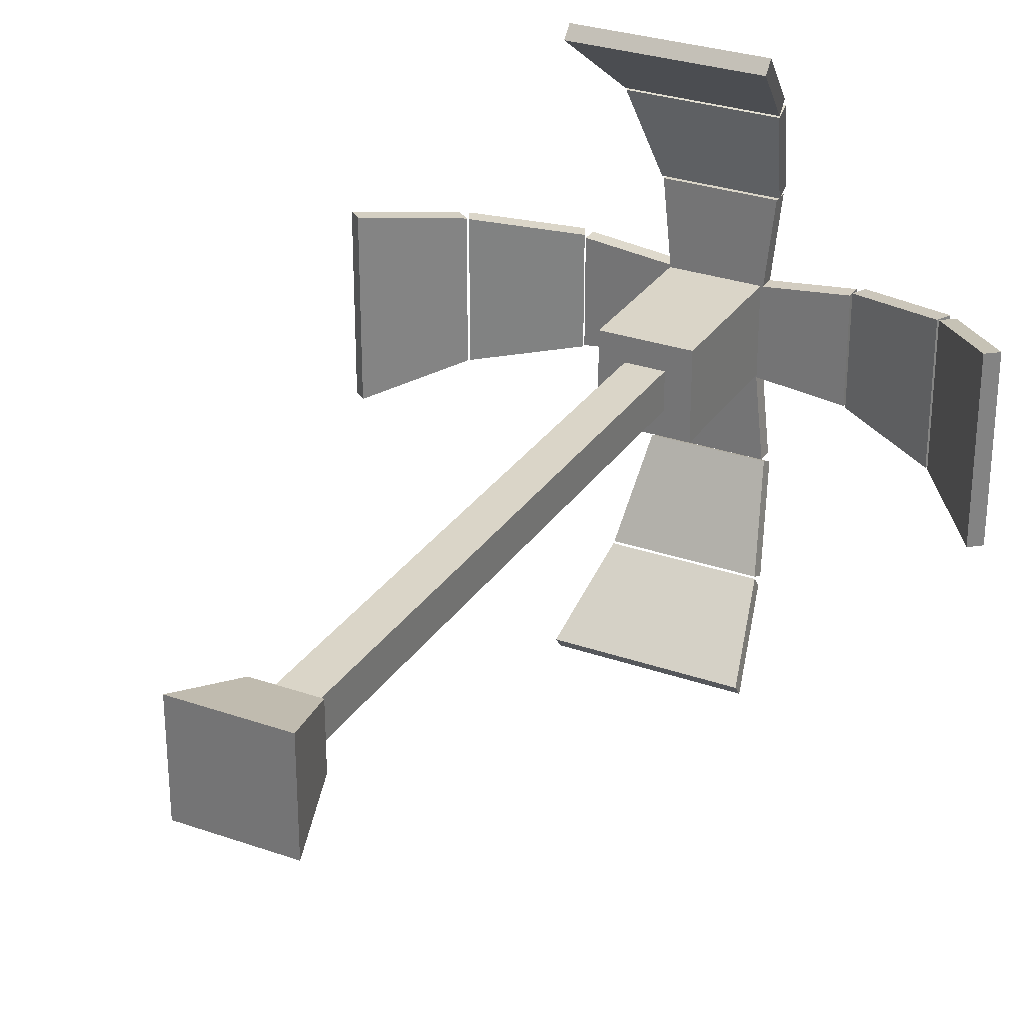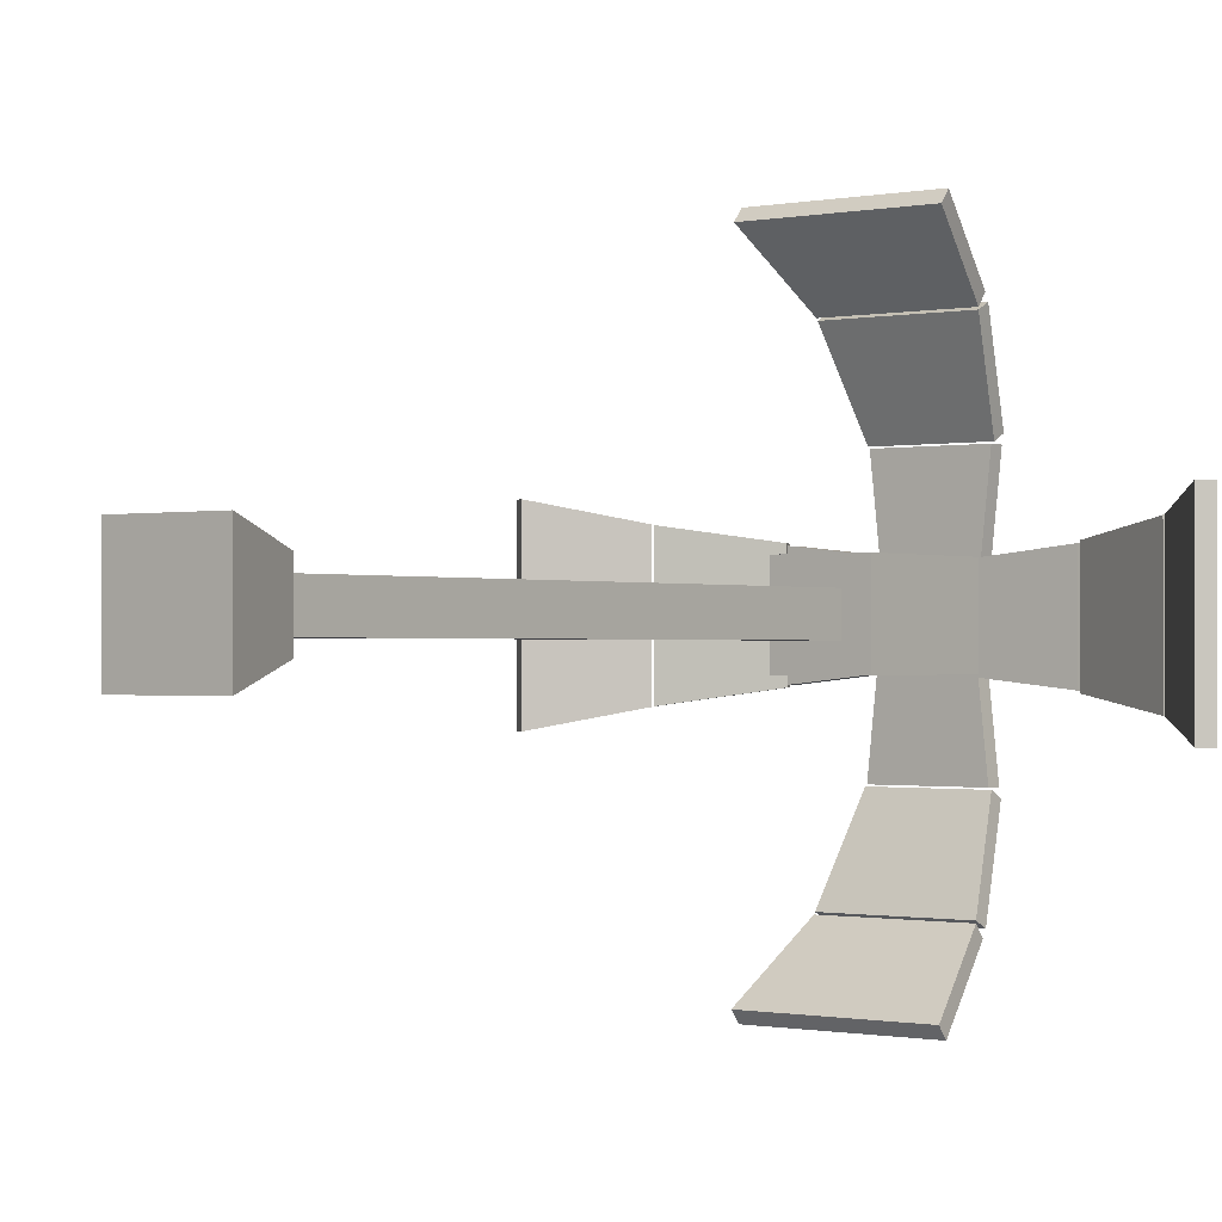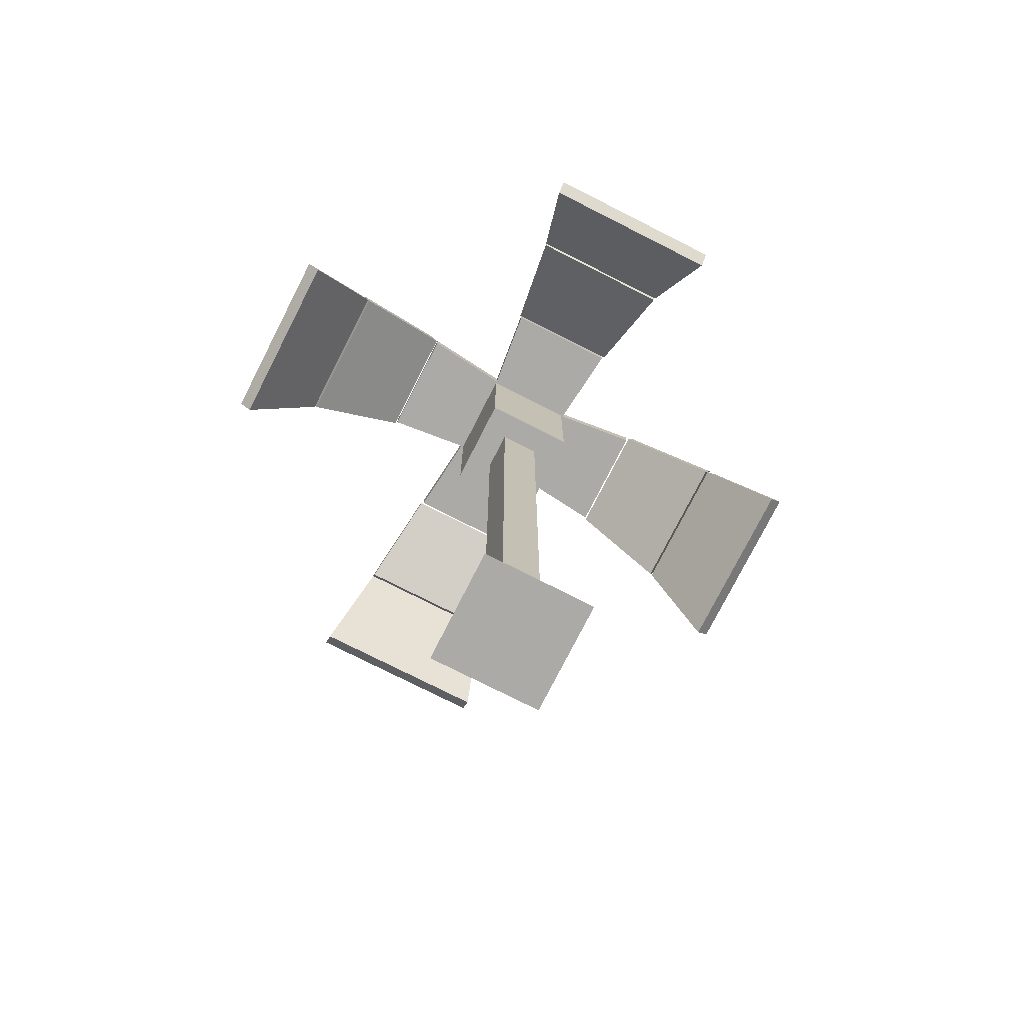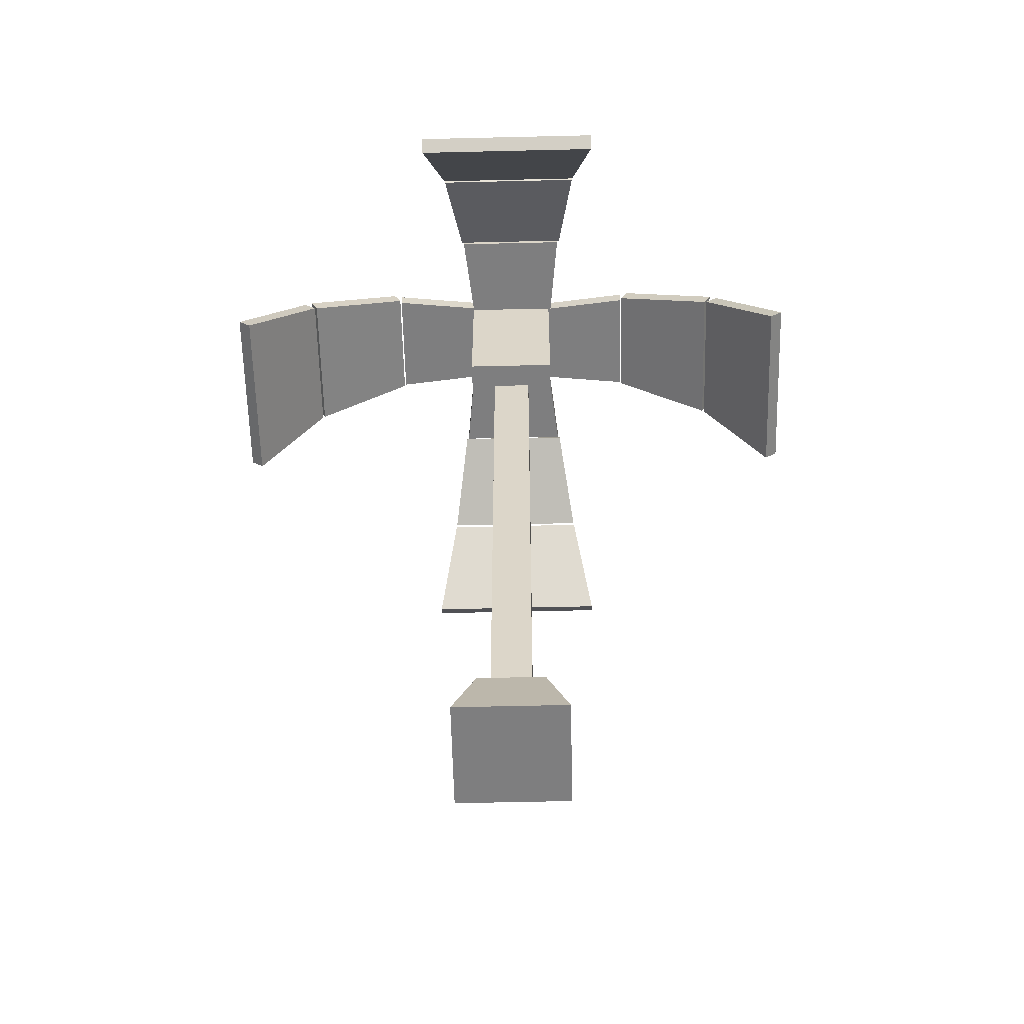
<metadata>
{"format":"obj","ext":"obj","renderer":"f3d","projection":"perspective","resolution":1024,"background":"white","views":[{"elev":29.3,"azim":27.3,"up":"+Z"},{"elev":-0.7,"azim":37.4,"up":"+Z"},{"elev":-75.7,"azim":-116.9,"up":"+Y"},{"elev":-59.4,"azim":91.4,"up":"+Y"}]}
</metadata>
<code>
v -0.8882 9.694 2.86
v -0.8882 9.817 3.01
v -1.127 8.788 3.848
v -1.127 8.665 3.698
v -0.8882 9.817 3.01
v 0.9236 9.817 3.01
v 1.163 8.788 3.848
v -0.8882 9.817 3.01
v 1.163 8.788 3.848
v -1.127 8.788 3.848
v 0.9236 9.817 3.01
v 0.9236 9.694 2.86
v 1.163 8.665 3.698
v 1.163 8.788 3.848
v 0.9236 9.694 2.86
v -0.8882 9.694 2.86
v -1.127 8.665 3.698
v 0.9236 9.694 2.86
v -1.127 8.665 3.698
v 1.163 8.665 3.698
v -1.127 8.665 3.698
v -1.127 8.788 3.848
v 1.163 8.788 3.848
v 1.163 8.665 3.698
v 0.9236 9.694 2.86
v 0.9236 9.817 3.01
v -0.8882 9.817 3.01
v -0.8882 9.694 2.86
v -0.6935 10.3 1.646
v -0.6935 10.47 1.732
v -0.8813 9.878 2.921
v -0.8813 9.705 2.834
v -0.6935 10.47 1.732
v 0.7289 10.47 1.732
v 0.9167 9.878 2.921
v -0.6935 10.47 1.732
v 0.9167 9.878 2.921
v -0.8813 9.878 2.921
v 0.7289 10.47 1.732
v 0.7289 10.3 1.646
v 0.9167 9.705 2.834
v 0.9167 9.878 2.921
v 0.7289 10.3 1.646
v -0.6935 10.3 1.646
v -0.8813 9.705 2.834
v 0.7289 10.3 1.646
v -0.8813 9.705 2.834
v 0.9167 9.705 2.834
v -0.8813 9.705 2.834
v -0.8813 9.878 2.921
v 0.9167 9.878 2.921
v 0.9167 9.705 2.834
v 0.7289 10.3 1.646
v 0.7289 10.47 1.732
v -0.6935 10.47 1.732
v -0.6935 10.3 1.646
v -0.5237 10.28 0.2986
v -0.5237 10.48 0.2986
v -0.6666 10.48 1.626
v -0.6666 10.28 1.626
v -0.5237 10.48 0.2986
v 0.5591 10.48 0.2986
v 0.7021 10.48 1.626
v -0.5237 10.48 0.2986
v 0.7021 10.48 1.626
v -0.6666 10.48 1.626
v 0.5591 10.48 0.2986
v 0.5591 10.28 0.2986
v 0.7021 10.28 1.626
v 0.7021 10.48 1.626
v 0.5591 10.28 0.2986
v -0.5237 10.28 0.2986
v -0.6666 10.28 1.626
v 0.5591 10.28 0.2986
v -0.6666 10.28 1.626
v 0.7021 10.28 1.626
v -0.6666 10.28 1.626
v -0.6666 10.48 1.626
v 0.7021 10.48 1.626
v 0.7021 10.28 1.626
v 0.5591 10.28 0.2986
v 0.5591 10.48 0.2986
v -0.5237 10.48 0.2986
v -0.5237 10.28 0.2986
v -2.86 9.694 -0.8882
v -3.01 9.817 -0.8882
v -3.848 8.788 -1.127
v -3.698 8.665 -1.127
v -3.01 9.817 -0.8882
v -3.01 9.817 0.9236
v -3.848 8.788 1.163
v -3.01 9.817 -0.8882
v -3.848 8.788 1.163
v -3.848 8.788 -1.127
v -3.01 9.817 0.9236
v -2.86 9.694 0.9236
v -3.698 8.665 1.163
v -3.848 8.788 1.163
v -2.86 9.694 0.9236
v -2.86 9.694 -0.8882
v -3.698 8.665 -1.127
v -2.86 9.694 0.9236
v -3.698 8.665 -1.127
v -3.698 8.665 1.163
v -3.698 8.665 -1.127
v -3.848 8.788 -1.127
v -3.848 8.788 1.163
v -3.698 8.665 1.163
v -2.86 9.694 0.9236
v -3.01 9.817 0.9236
v -3.01 9.817 -0.8882
v -2.86 9.694 -0.8882
v -1.646 10.3 -0.6935
v -1.732 10.47 -0.6935
v -2.921 9.878 -0.8813
v -2.834 9.705 -0.8813
v -1.732 10.47 -0.6935
v -1.732 10.47 0.7289
v -2.921 9.878 0.9167
v -1.732 10.47 -0.6935
v -2.921 9.878 0.9167
v -2.921 9.878 -0.8813
v -1.732 10.47 0.7289
v -1.646 10.3 0.7289
v -2.834 9.705 0.9167
v -2.921 9.878 0.9167
v -1.646 10.3 0.7289
v -1.646 10.3 -0.6935
v -2.834 9.705 -0.8813
v -1.646 10.3 0.7289
v -2.834 9.705 -0.8813
v -2.834 9.705 0.9167
v -2.834 9.705 -0.8813
v -2.921 9.878 -0.8813
v -2.921 9.878 0.9167
v -2.834 9.705 0.9167
v -1.646 10.3 0.7289
v -1.732 10.47 0.7289
v -1.732 10.47 -0.6935
v -1.646 10.3 -0.6935
v -0.2986 10.28 -0.5237
v -0.2986 10.48 -0.5237
v -1.626 10.48 -0.6666
v -1.626 10.28 -0.6666
v -0.2986 10.48 -0.5237
v -0.2986 10.48 0.5591
v -1.626 10.48 0.7021
v -0.2986 10.48 -0.5237
v -1.626 10.48 0.7021
v -1.626 10.48 -0.6666
v -0.2986 10.48 0.5591
v -0.2986 10.28 0.5591
v -1.626 10.28 0.7021
v -1.626 10.48 0.7021
v -0.2986 10.28 0.5591
v -0.2986 10.28 -0.5237
v -1.626 10.28 -0.6666
v -0.2986 10.28 0.5591
v -1.626 10.28 -0.6666
v -1.626 10.28 0.7021
v -1.626 10.28 -0.6666
v -1.626 10.48 -0.6666
v -1.626 10.48 0.7021
v -1.626 10.28 0.7021
v -0.2986 10.28 0.5591
v -0.2986 10.48 0.5591
v -0.2986 10.48 -0.5237
v -0.2986 10.28 -0.5237
v 2.86 9.694 0.8882
v 3.01 9.817 0.8882
v 3.848 8.788 1.127
v 3.698 8.665 1.127
v 3.01 9.817 0.8882
v 3.01 9.817 -0.9236
v 3.848 8.788 -1.163
v 3.01 9.817 0.8882
v 3.848 8.788 -1.163
v 3.848 8.788 1.127
v 3.01 9.817 -0.9236
v 2.86 9.694 -0.9236
v 3.698 8.665 -1.163
v 3.848 8.788 -1.163
v 2.86 9.694 -0.9236
v 2.86 9.694 0.8882
v 3.698 8.665 1.127
v 2.86 9.694 -0.9236
v 3.698 8.665 1.127
v 3.698 8.665 -1.163
v 3.698 8.665 1.127
v 3.848 8.788 1.127
v 3.848 8.788 -1.163
v 3.698 8.665 -1.163
v 2.86 9.694 -0.9236
v 3.01 9.817 -0.9236
v 3.01 9.817 0.8882
v 2.86 9.694 0.8882
v 1.646 10.3 0.6935
v 1.732 10.47 0.6935
v 2.921 9.878 0.8813
v 2.834 9.705 0.8813
v 1.732 10.47 0.6935
v 1.732 10.47 -0.7289
v 2.921 9.878 -0.9167
v 1.732 10.47 0.6935
v 2.921 9.878 -0.9167
v 2.921 9.878 0.8813
v 1.732 10.47 -0.7289
v 1.646 10.3 -0.7289
v 2.834 9.705 -0.9167
v 2.921 9.878 -0.9167
v 1.646 10.3 -0.7289
v 1.646 10.3 0.6935
v 2.834 9.705 0.8813
v 1.646 10.3 -0.7289
v 2.834 9.705 0.8813
v 2.834 9.705 -0.9167
v 2.834 9.705 0.8813
v 2.921 9.878 0.8813
v 2.921 9.878 -0.9167
v 2.834 9.705 -0.9167
v 1.646 10.3 -0.7289
v 1.732 10.47 -0.7289
v 1.732 10.47 0.6935
v 1.646 10.3 0.6935
v 0.2986 10.28 0.5237
v 0.2986 10.48 0.5237
v 1.626 10.48 0.6666
v 1.626 10.28 0.6666
v 0.2986 10.48 0.5237
v 0.2986 10.48 -0.5591
v 1.626 10.48 -0.7021
v 0.2986 10.48 0.5237
v 1.626 10.48 -0.7021
v 1.626 10.48 0.6666
v 0.2986 10.48 -0.5591
v 0.2986 10.28 -0.5591
v 1.626 10.28 -0.7021
v 1.626 10.48 -0.7021
v 0.2986 10.28 -0.5591
v 0.2986 10.28 0.5237
v 1.626 10.28 0.6666
v 0.2986 10.28 -0.5591
v 1.626 10.28 0.6666
v 1.626 10.28 -0.7021
v 1.626 10.28 0.6666
v 1.626 10.48 0.6666
v 1.626 10.48 -0.7021
v 1.626 10.28 -0.7021
v 0.2986 10.28 -0.5591
v 0.2986 10.48 -0.5591
v 0.2986 10.48 0.5237
v 0.2986 10.28 0.5237
v 0.8882 9.694 -2.86
v 0.8882 9.817 -3.01
v 1.127 8.788 -3.848
v 1.127 8.665 -3.698
v 0.8882 9.817 -3.01
v -0.9236 9.817 -3.01
v -1.163 8.788 -3.848
v 0.8882 9.817 -3.01
v -1.163 8.788 -3.848
v 1.127 8.788 -3.848
v -0.9236 9.817 -3.01
v -0.9236 9.694 -2.86
v -1.163 8.665 -3.698
v -1.163 8.788 -3.848
v -0.9236 9.694 -2.86
v 0.8882 9.694 -2.86
v 1.127 8.665 -3.698
v -0.9236 9.694 -2.86
v 1.127 8.665 -3.698
v -1.163 8.665 -3.698
v 1.127 8.665 -3.698
v 1.127 8.788 -3.848
v -1.163 8.788 -3.848
v -1.163 8.665 -3.698
v -0.9236 9.694 -2.86
v -0.9236 9.817 -3.01
v 0.8882 9.817 -3.01
v 0.8882 9.694 -2.86
v 0.6935 10.3 -1.646
v 0.6935 10.47 -1.732
v 0.8813 9.878 -2.921
v 0.8813 9.705 -2.834
v 0.6935 10.47 -1.732
v -0.7289 10.47 -1.732
v -0.9167 9.878 -2.921
v 0.6935 10.47 -1.732
v -0.9167 9.878 -2.921
v 0.8813 9.878 -2.921
v -0.7289 10.47 -1.732
v -0.7289 10.3 -1.646
v -0.9167 9.705 -2.834
v -0.9167 9.878 -2.921
v -0.7289 10.3 -1.646
v 0.6935 10.3 -1.646
v 0.8813 9.705 -2.834
v -0.7289 10.3 -1.646
v 0.8813 9.705 -2.834
v -0.9167 9.705 -2.834
v 0.8813 9.705 -2.834
v 0.8813 9.878 -2.921
v -0.9167 9.878 -2.921
v -0.9167 9.705 -2.834
v -0.7289 10.3 -1.646
v -0.7289 10.47 -1.732
v 0.6935 10.47 -1.732
v 0.6935 10.3 -1.646
v 0.5237 10.28 -0.2986
v 0.5237 10.48 -0.2986
v 0.6666 10.48 -1.626
v 0.6666 10.28 -1.626
v 0.5237 10.48 -0.2986
v -0.5591 10.48 -0.2986
v -0.7021 10.48 -1.626
v 0.5237 10.48 -0.2986
v -0.7021 10.48 -1.626
v 0.6666 10.48 -1.626
v -0.5591 10.48 -0.2986
v -0.5591 10.28 -0.2986
v -0.7021 10.28 -1.626
v -0.7021 10.48 -1.626
v -0.5591 10.28 -0.2986
v 0.5237 10.28 -0.2986
v 0.6666 10.28 -1.626
v -0.5591 10.28 -0.2986
v 0.6666 10.28 -1.626
v -0.7021 10.28 -1.626
v 0.6666 10.28 -1.626
v 0.6666 10.48 -1.626
v -0.7021 10.48 -1.626
v -0.7021 10.28 -1.626
v -0.5591 10.28 -0.2986
v -0.5591 10.48 -0.2986
v 0.5237 10.48 -0.2986
v 0.5237 10.28 -0.2986
v -0.239 0.9285 0.239
v -0.239 8.427 0.239
v 0.239 8.427 0.239
v 0.239 0.9285 0.239
v -0.5565 10.57 0.5565
v -0.5565 10.57 -0.5565
v 0.5565 10.57 -0.5565
v 0.5565 10.57 0.5565
v -0.239 8.427 -0.239
v -0.239 0.9285 -0.239
v 0.239 0.9285 -0.239
v 0.239 8.427 -0.239
v -0.6607 0 -0.6607
v -0.6607 0 0.6607
v 0.6607 0 0.6607
v 0.6607 0 -0.6607
v 0.239 0.9285 0.239
v 0.239 8.427 0.239
v 0.239 8.427 -0.239
v 0.239 0.9285 -0.239
v -0.239 0.9285 -0.239
v -0.239 8.427 -0.239
v -0.239 8.427 0.239
v -0.239 0.9285 0.239
v -0.239 0.9285 -0.239
v -0.3947 0.9285 -0.3947
v 0.3947 0.9285 -0.3947
v -0.239 0.9285 -0.239
v 0.239 0.9285 -0.239
v 0.3947 0.9285 0.3947
v 0.239 0.9285 0.239
v -0.239 0.9285 0.239
v -0.3947 0.9285 0.3947
v 0.239 0.9285 0.239
v -0.3947 0.9285 -0.3947
v -0.6607 0 -0.6607
v 0.6607 0 -0.6607
v 0.6607 0 -0.6607
v 0.3947 0.9285 -0.3947
v 0.3947 0.9285 -0.3947
v 0.6607 0 -0.6607
v 0.6607 0 0.6607
v 0.3947 0.9285 -0.3947
v 0.3947 0.9285 0.3947
v 0.3947 0.9285 0.3947
v 0.6607 0 0.6607
v -0.6607 0 0.6607
v -0.6607 0 0.6607
v -0.3947 0.9285 0.3947
v -0.3947 0.9285 0.3947
v -0.6607 0 0.6607
v -0.6607 0 -0.6607
v -0.3947 0.9285 0.3947
v -0.3947 0.9285 -0.3947
v -0.239 8.427 0.239
v -0.5565 8.427 0.5565
v 0.5565 8.427 0.5565
v -0.239 8.427 -0.239
v -0.5565 8.427 -0.5565
v -0.239 8.427 0.239
v 0.239 8.427 0.239
v 0.239 8.427 0.239
v 0.5565 8.427 -0.5565
v 0.239 8.427 -0.239
v 0.239 8.427 -0.239
v -0.239 8.427 -0.239
v -0.5565 8.427 0.5565
v -0.5565 10.38 0.5565
v 0.5565 10.38 0.5565
v 0.5565 8.427 0.5565
v 0.5565 8.427 0.5565
v 0.5565 10.38 0.5565
v 0.5565 10.38 -0.5565
v 0.5565 8.427 -0.5565
v 0.5565 8.427 -0.5565
v 0.5565 10.38 -0.5565
v -0.5565 10.38 -0.5565
v -0.5565 8.427 -0.5565
v -0.5565 8.427 -0.5565
v -0.5565 10.38 -0.5565
v -0.5565 10.38 0.5565
v -0.5565 8.427 0.5565
v -0.5565 10.38 0.5565
v -0.5565 10.57 0.5565
v 0.5565 10.57 0.5565
v 0.5565 10.38 0.5565
v -0.5565 10.38 -0.5565
v -0.5565 10.57 -0.5565
v -0.5565 10.57 0.5565
v -0.5565 10.38 0.5565
v 0.5565 10.38 -0.5565
v 0.5565 10.57 -0.5565
v -0.5565 10.57 -0.5565
v -0.5565 10.38 -0.5565
v 0.5565 10.38 0.5565
v 0.5565 10.57 0.5565
v 0.5565 10.57 -0.5565
v 0.5565 10.38 -0.5565
g palm_03_(6)_1682_144
f 1 3 2
f 1 4 3
f 5 7 6
f 8 10 9
f 11 13 12
f 11 14 13
f 15 17 16
f 18 20 19
f 21 23 22
f 21 24 23
f 25 27 26
f 25 28 27
f 29 31 30
f 29 32 31
f 33 35 34
f 36 38 37
f 39 41 40
f 39 42 41
f 43 45 44
f 46 48 47
f 49 51 50
f 49 52 51
f 53 55 54
f 53 56 55
f 57 59 58
f 57 60 59
f 61 63 62
f 64 66 65
f 67 69 68
f 67 70 69
f 71 73 72
f 74 76 75
f 77 79 78
f 77 80 79
f 81 83 82
f 81 84 83
f 85 87 86
f 85 88 87
f 89 91 90
f 92 94 93
f 95 97 96
f 95 98 97
f 99 101 100
f 102 104 103
f 105 107 106
f 105 108 107
f 109 111 110
f 109 112 111
f 113 115 114
f 113 116 115
f 117 119 118
f 120 122 121
f 123 125 124
f 123 126 125
f 127 129 128
f 130 132 131
f 133 135 134
f 133 136 135
f 137 139 138
f 137 140 139
f 141 143 142
f 141 144 143
f 145 147 146
f 148 150 149
f 151 153 152
f 151 154 153
f 155 157 156
f 158 160 159
f 161 163 162
f 161 164 163
f 165 167 166
f 165 168 167
f 169 171 170
f 169 172 171
f 173 175 174
f 176 178 177
f 179 181 180
f 179 182 181
f 183 185 184
f 186 188 187
f 189 191 190
f 189 192 191
f 193 195 194
f 193 196 195
f 197 199 198
f 197 200 199
f 201 203 202
f 204 206 205
f 207 209 208
f 207 210 209
f 211 213 212
f 214 216 215
f 217 219 218
f 217 220 219
f 221 223 222
f 221 224 223
f 225 227 226
f 225 228 227
f 229 231 230
f 232 234 233
f 235 237 236
f 235 238 237
f 239 241 240
f 242 244 243
f 245 247 246
f 245 248 247
f 249 251 250
f 249 252 251
f 253 255 254
f 253 256 255
f 257 259 258
f 260 262 261
f 263 265 264
f 263 266 265
f 267 269 268
f 270 272 271
f 273 275 274
f 273 276 275
f 277 279 278
f 277 280 279
f 281 283 282
f 281 284 283
f 285 287 286
f 288 290 289
f 291 293 292
f 291 294 293
f 295 297 296
f 298 300 299
f 301 303 302
f 301 304 303
f 305 307 306
f 305 308 307
f 309 311 310
f 309 312 311
f 313 315 314
f 316 318 317
f 319 321 320
f 319 322 321
f 323 325 324
f 326 328 327
f 329 331 330
f 329 332 331
f 333 335 334
f 333 336 335
f 337 339 338
f 337 340 339
f 341 343 342
f 341 344 343
f 345 347 346
f 345 348 347
f 349 351 350
f 349 352 351
f 353 355 354
f 353 356 355
f 357 359 358
f 357 360 359
f 361 363 362
f 364 365 363
f 365 366 363
f 365 367 366
f 368 364 362
f 367 368 369
f 368 362 369
f 370 369 366
f 371 373 372
f 371 375 374
f 376 378 377
f 379 380 378
f 381 383 382
f 381 385 384
f 386 388 387
f 389 390 388
f 391 393 392
f 394 391 392
f 394 392 395
f 396 397 393
f 398 399 393
f 398 400 399
f 400 395 399
f 401 402 395
f 403 405 404
f 403 406 405
f 407 409 408
f 407 410 409
f 411 413 412
f 411 414 413
f 415 417 416
f 415 418 417
f 419 421 420
f 419 422 421
f 423 425 424
f 423 426 425
f 427 429 428
f 427 430 429
f 431 433 432
f 431 434 433

</code>
